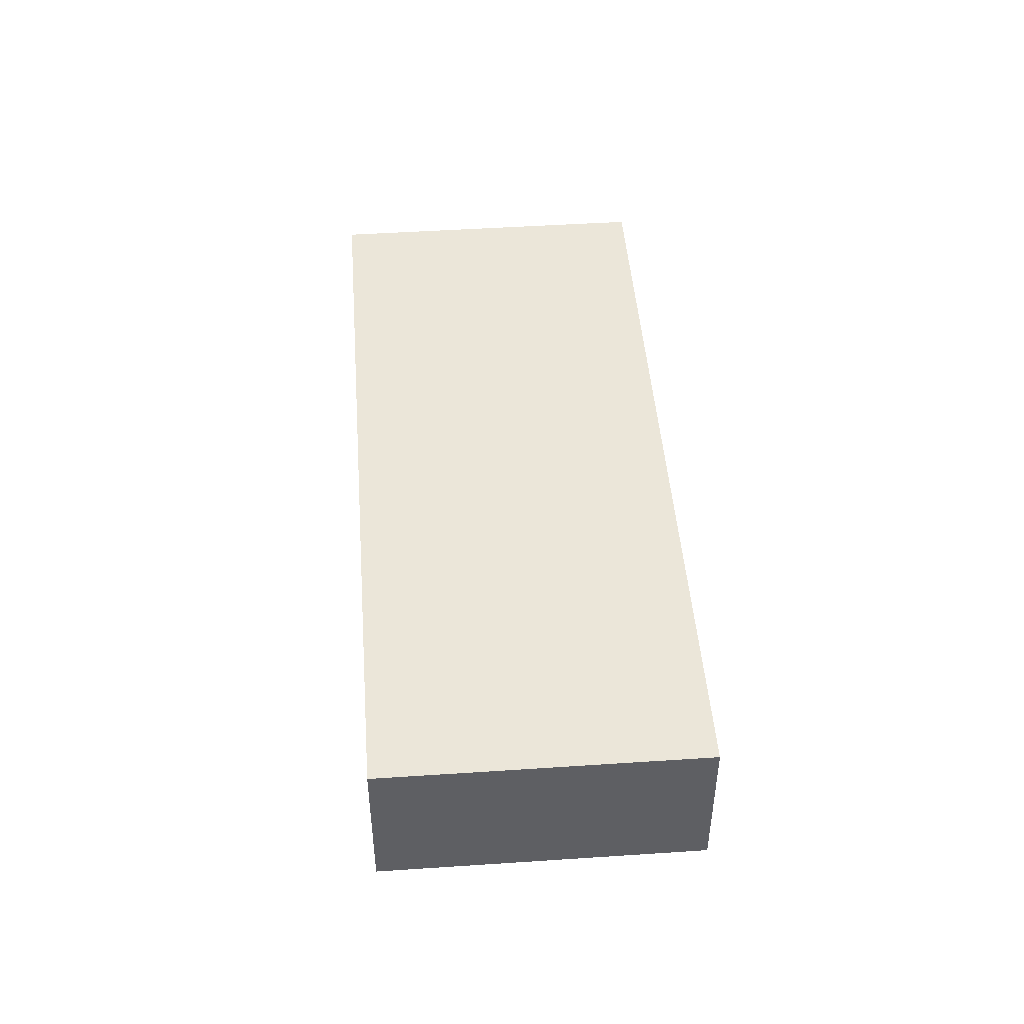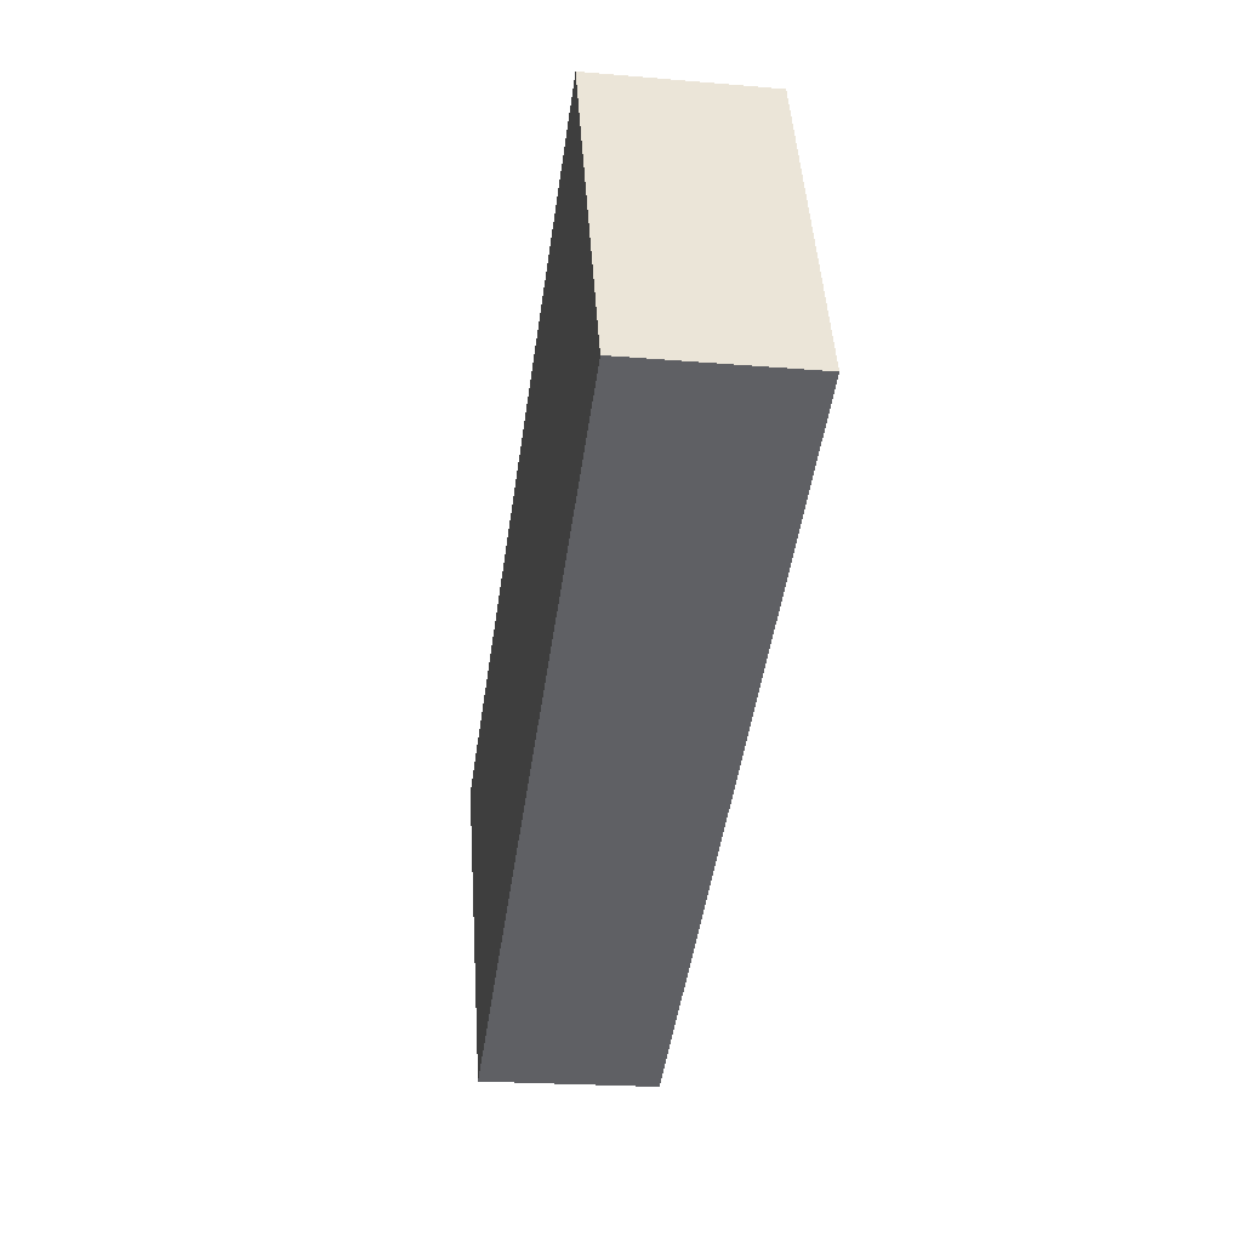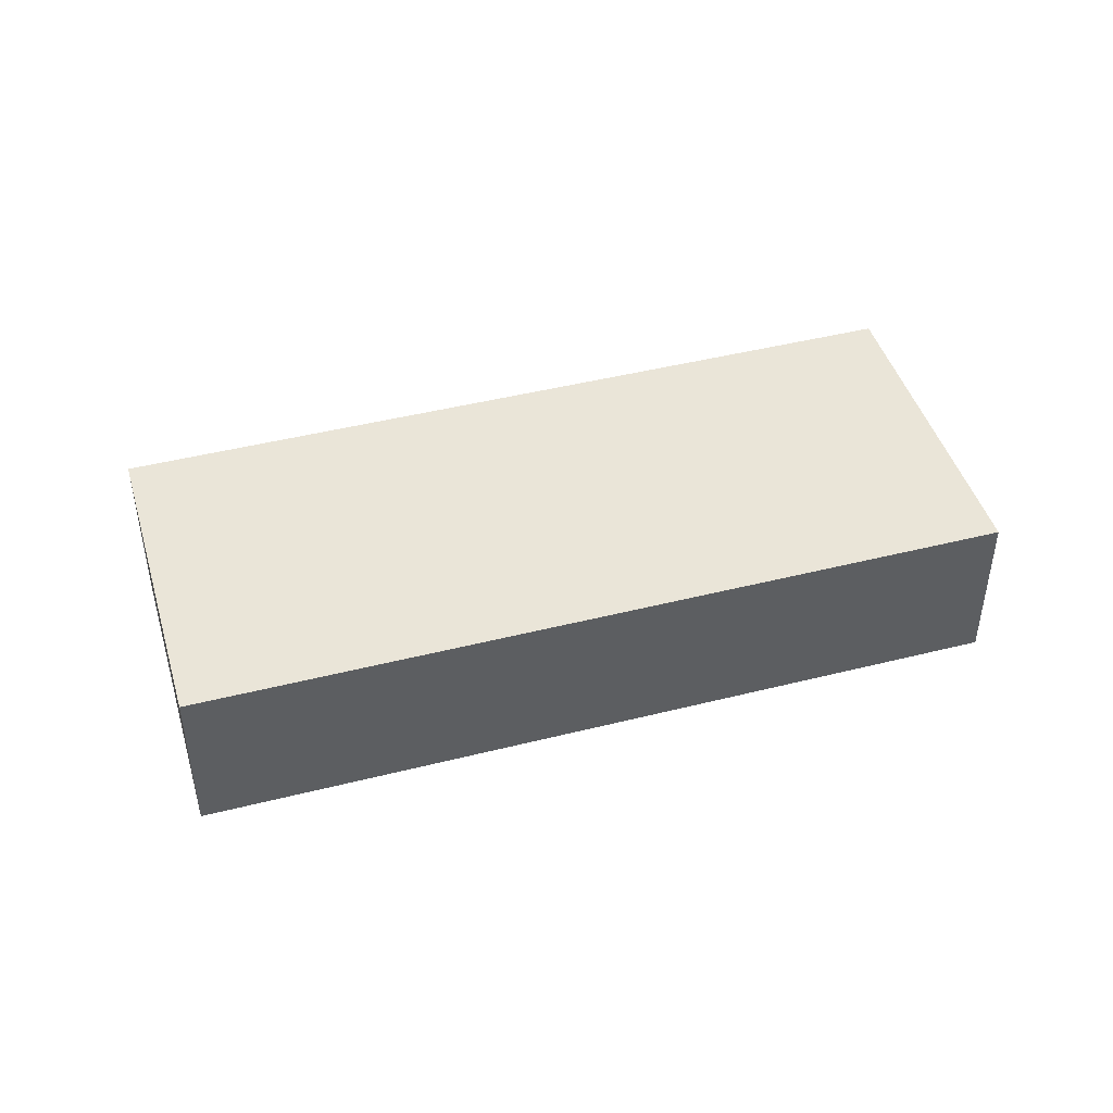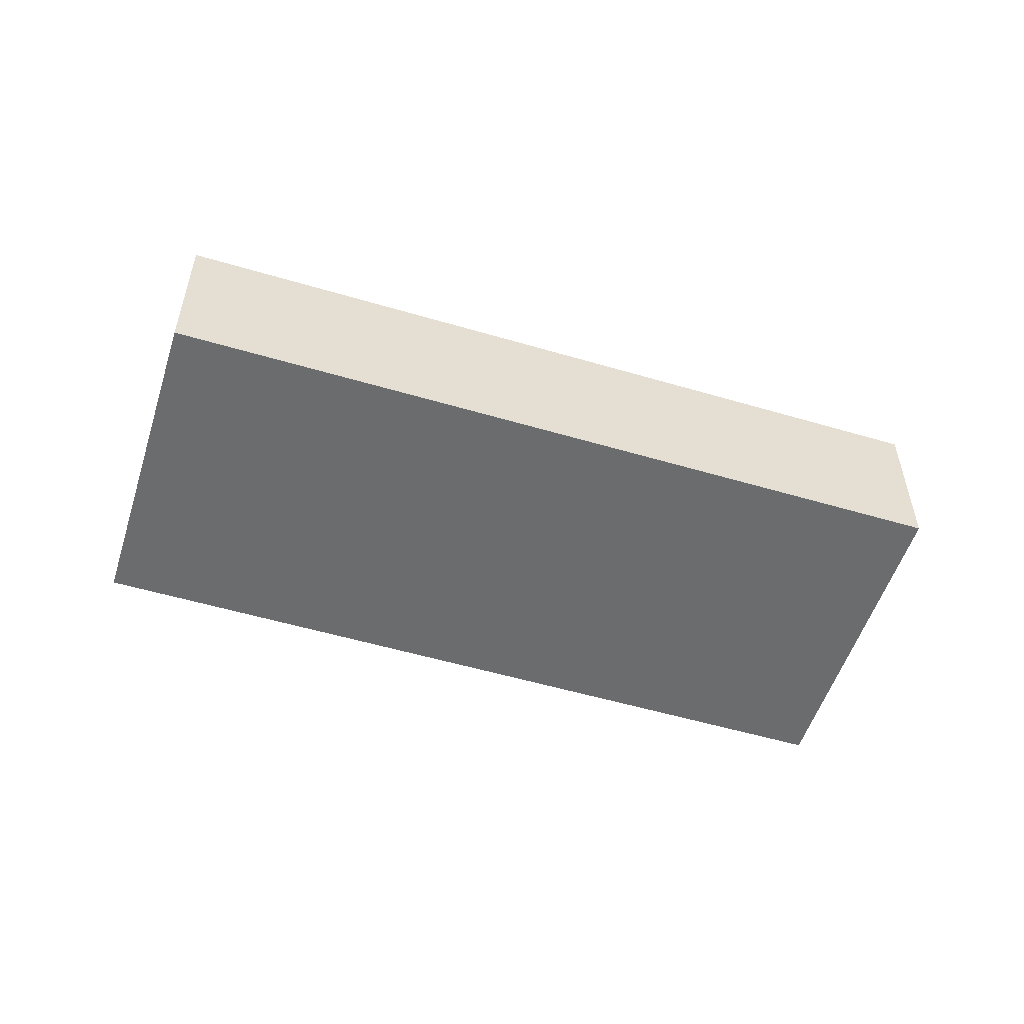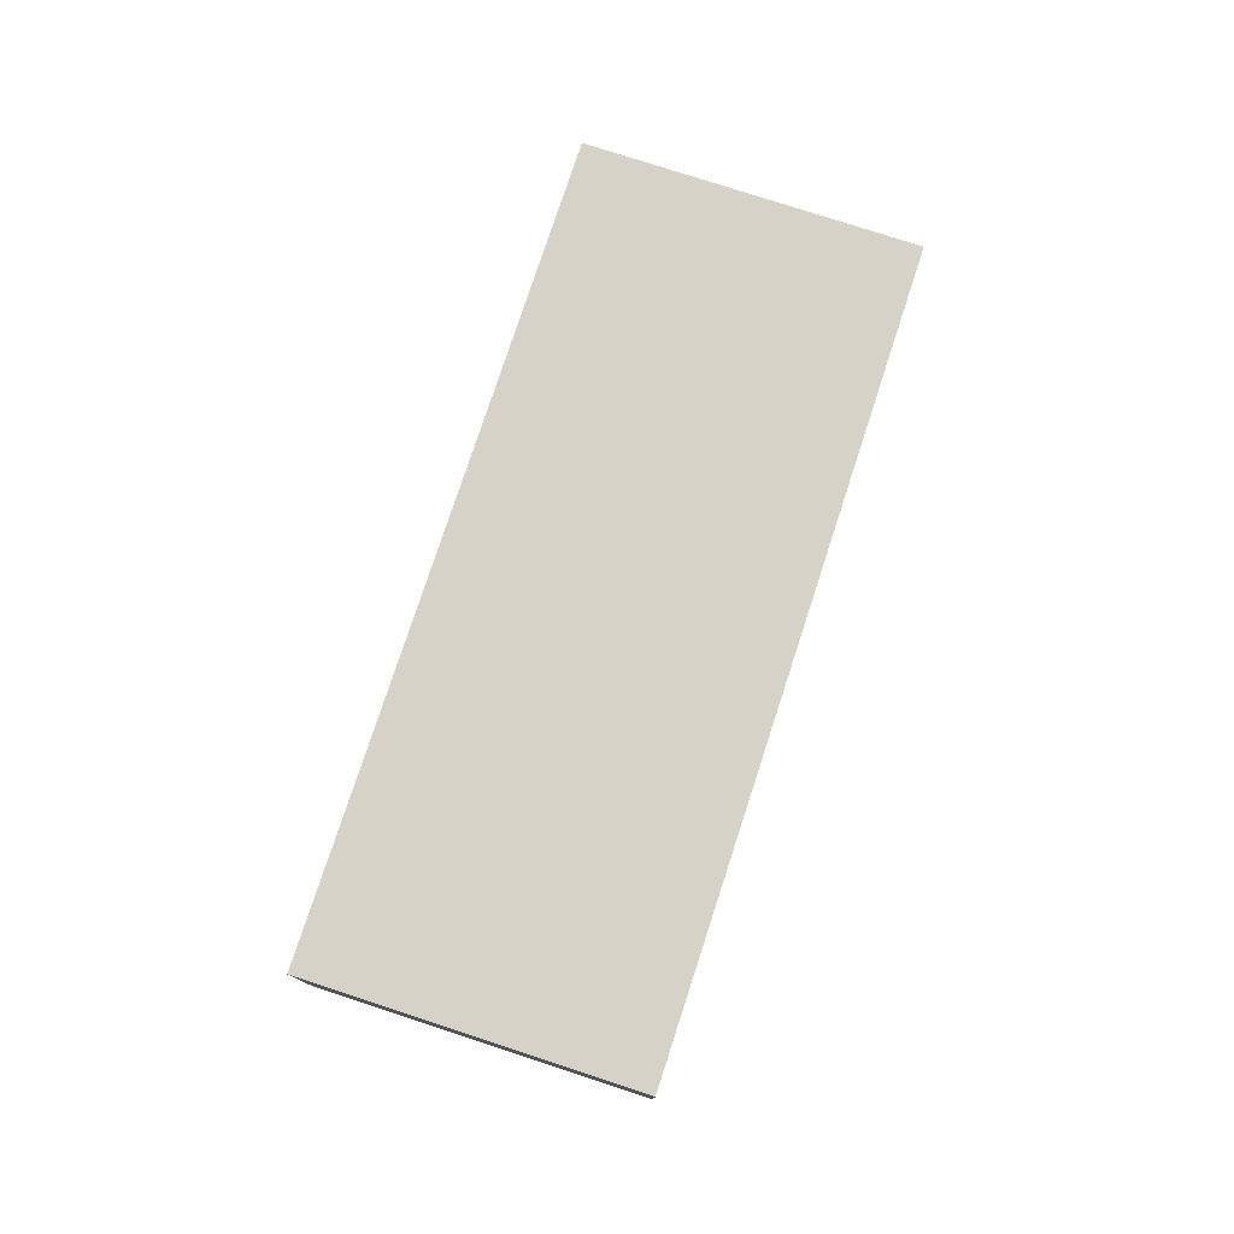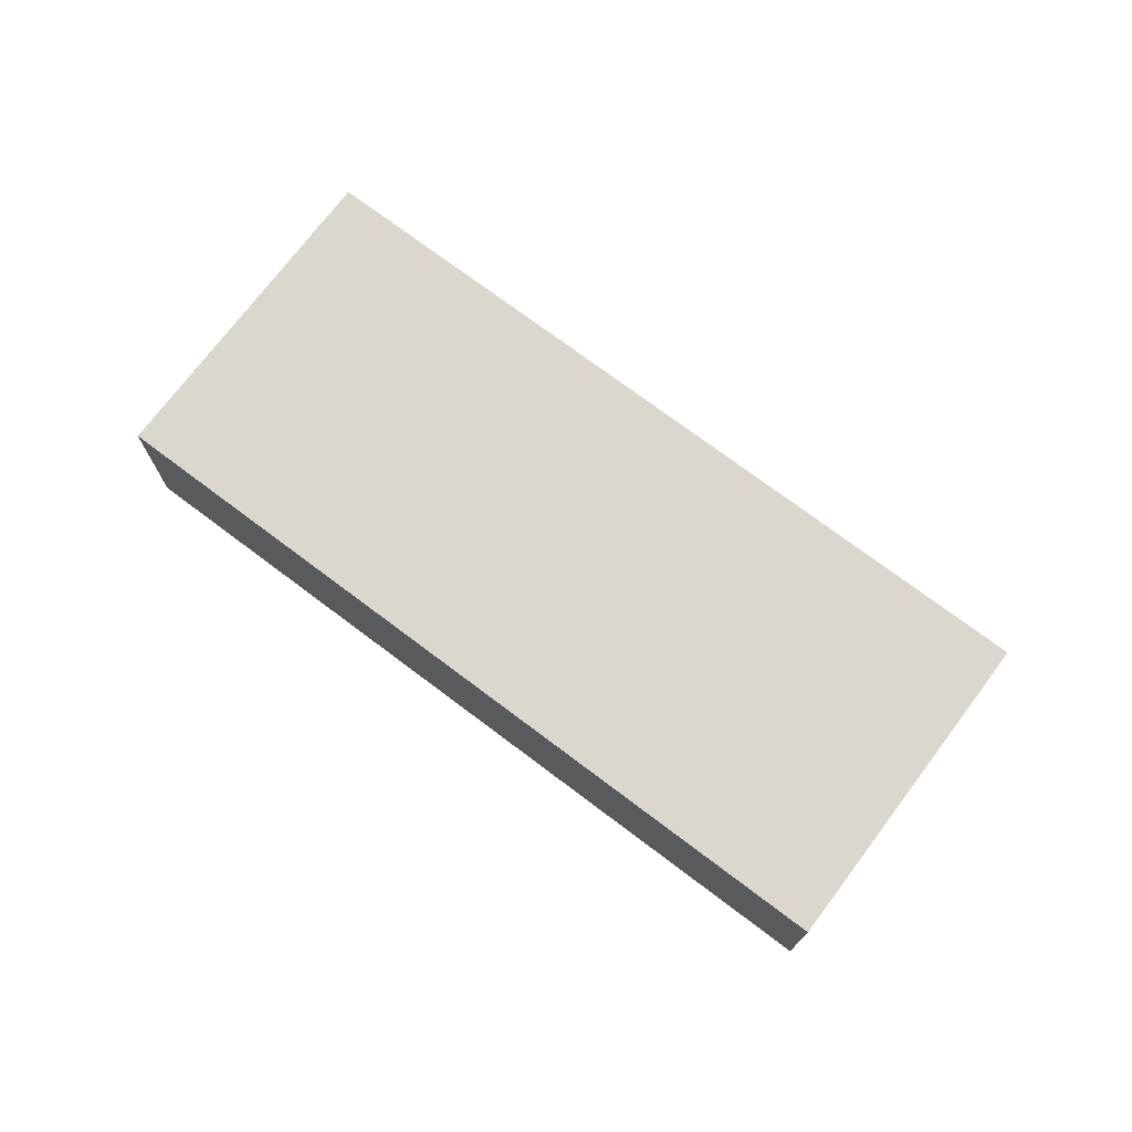
<metadata>
{"format":"obj","ext":"obj","renderer":"f3d","projection":"perspective","resolution":1024,"background":"white","views":[{"elev":47.0,"azim":109.7,"up":"+Y"},{"elev":-21.3,"azim":-98.6,"up":"+Z"},{"elev":44.9,"azim":-172.3,"up":"+Y"},{"elev":-53.6,"azim":6.5,"up":"+Y"},{"elev":77.3,"azim":132.1,"up":"+Y"},{"elev":73.4,"azim":61.0,"up":"+Y"}]}
</metadata>
<code>
v  0 2.027 1.241e-16
v  11.12 2.027 -0.323
v  9.396 2.027 -4.188
v  1.723 2.027 3.865
v  9.396 2.564e-16 -4.188
v  0 0 0
v  1.723 -2.367e-16 3.865
v  11.12 1.978e-17 -0.323
g defaultobject
f 1 2 3
f 2 1 4
f 5 1 3
f 1 5 6
f 6 4 1
f 4 6 7
f 7 2 4
f 2 7 8
f 8 3 2
f 3 8 5
f 8 6 5
f 6 8 7

</code>
